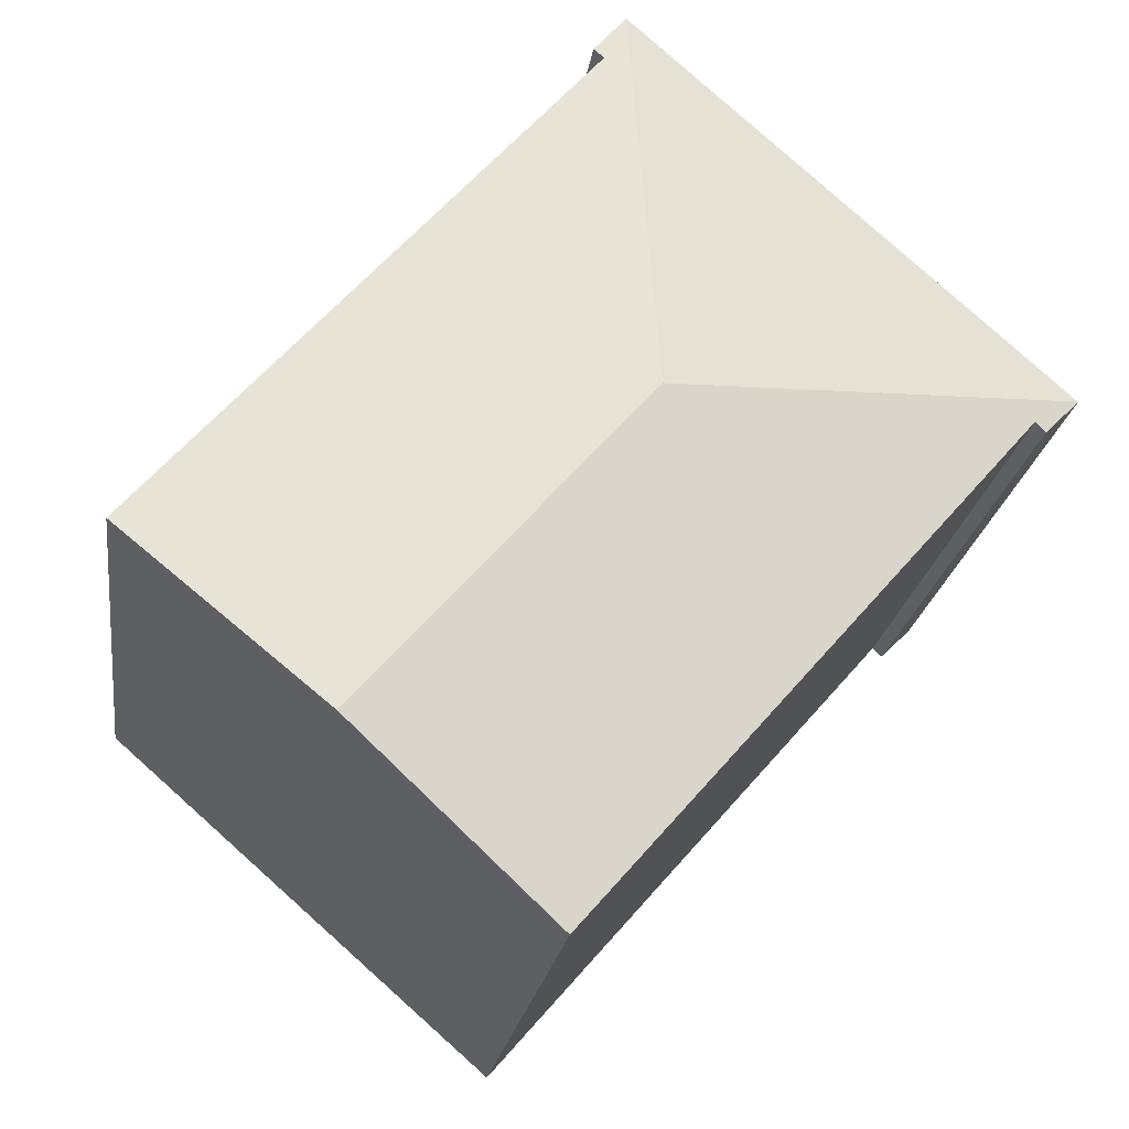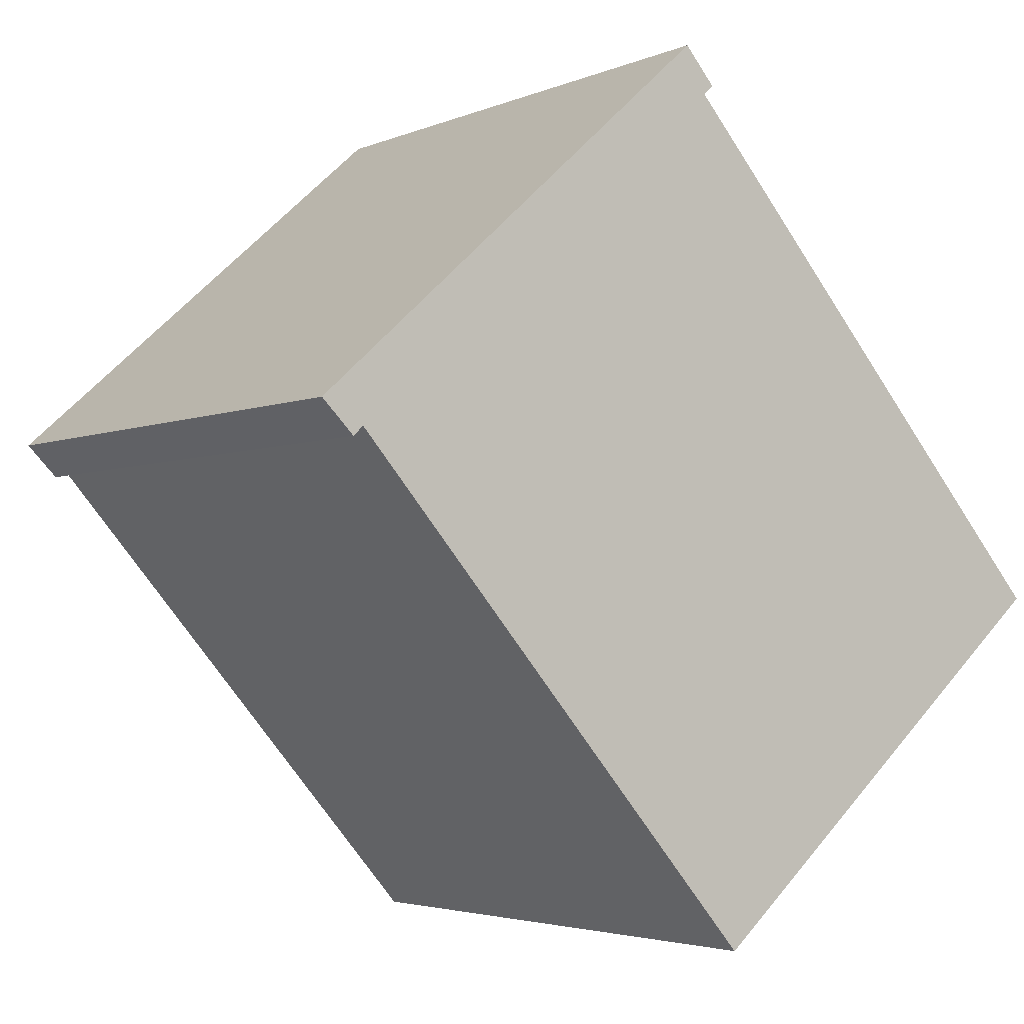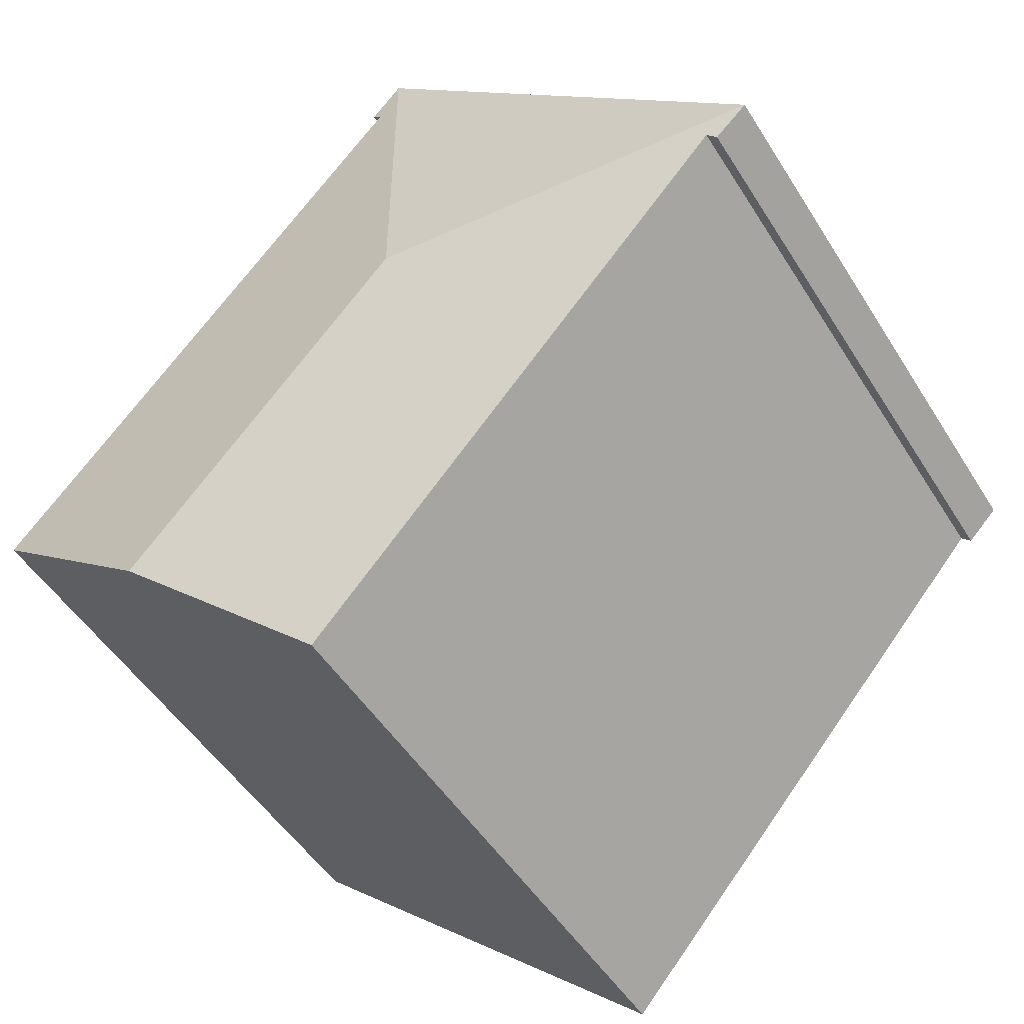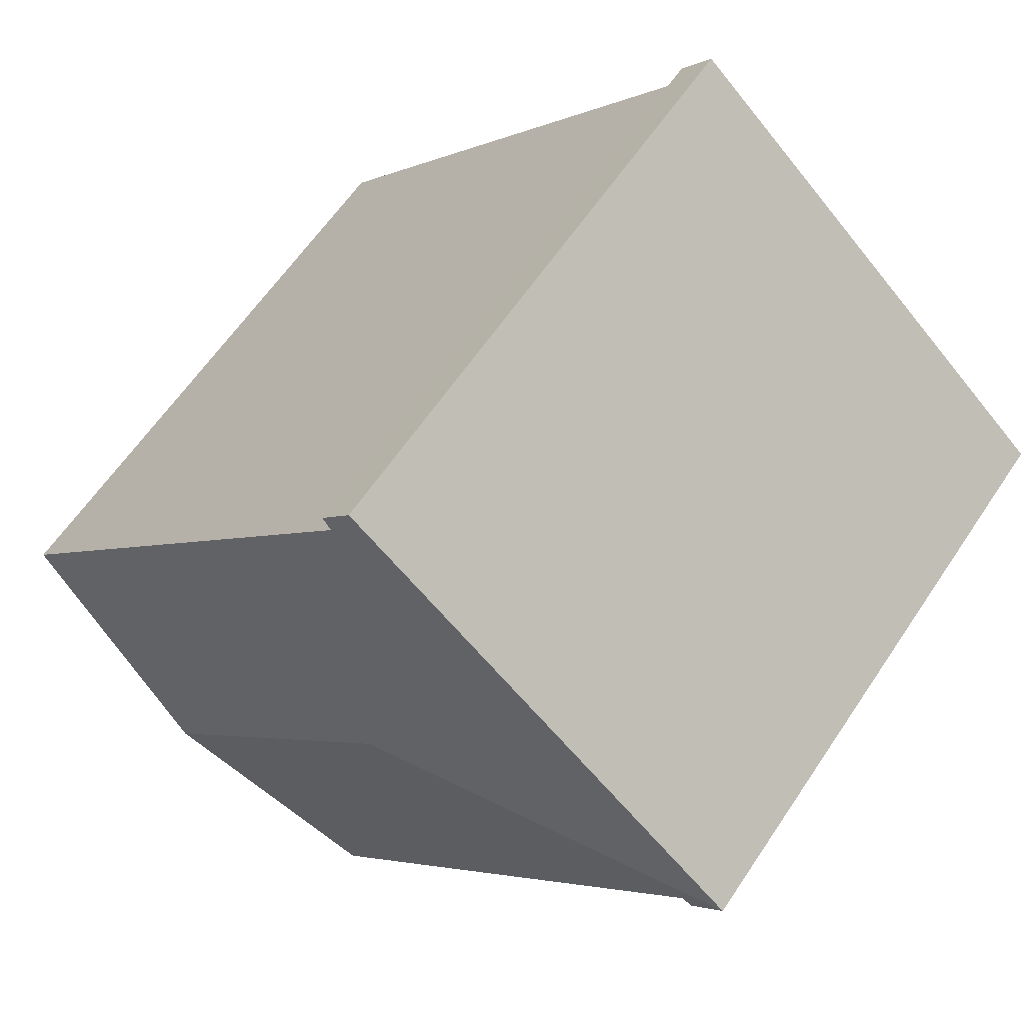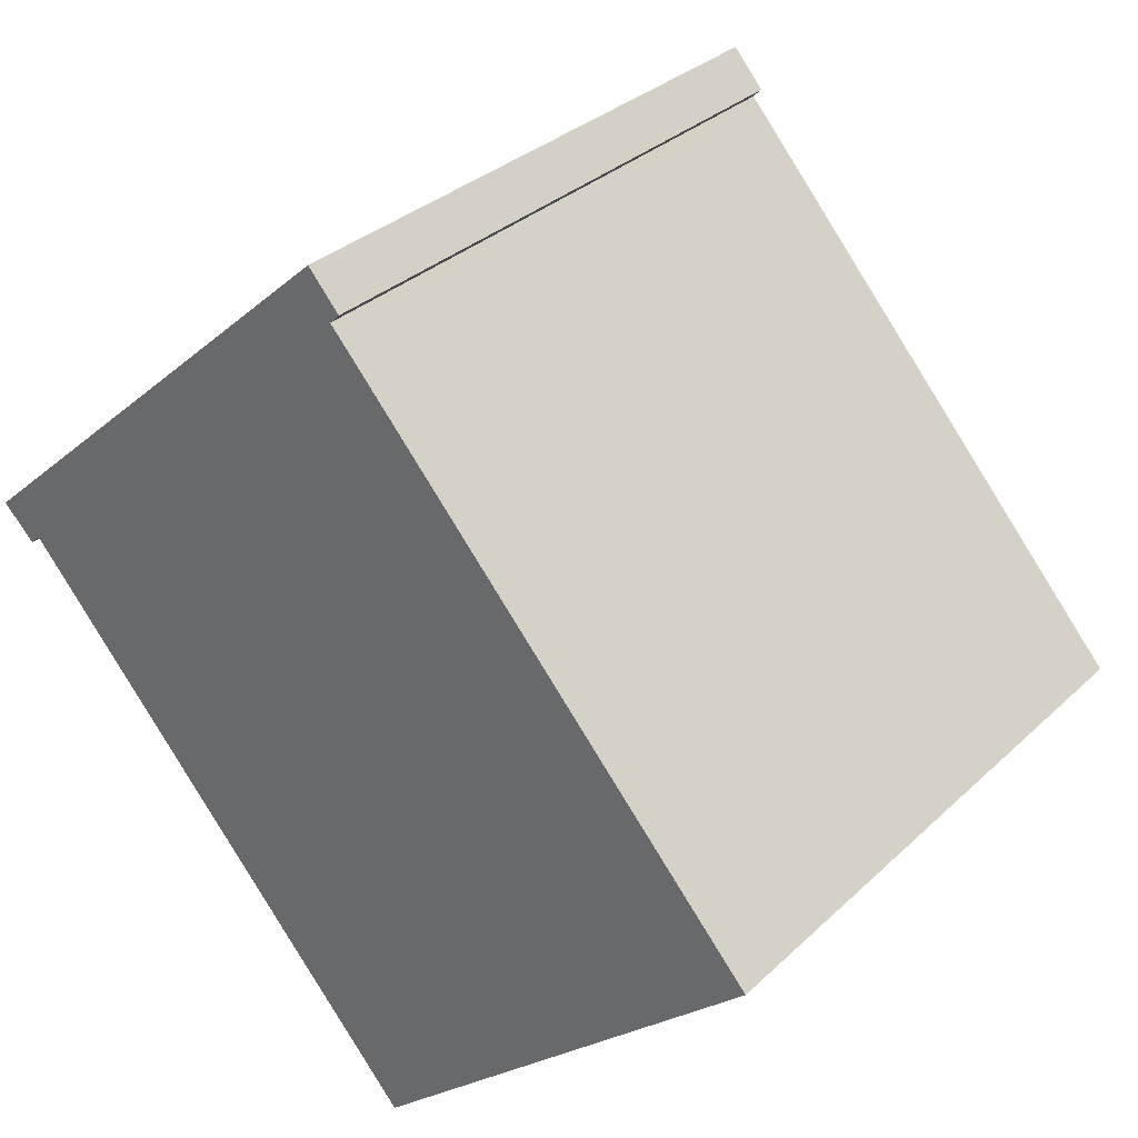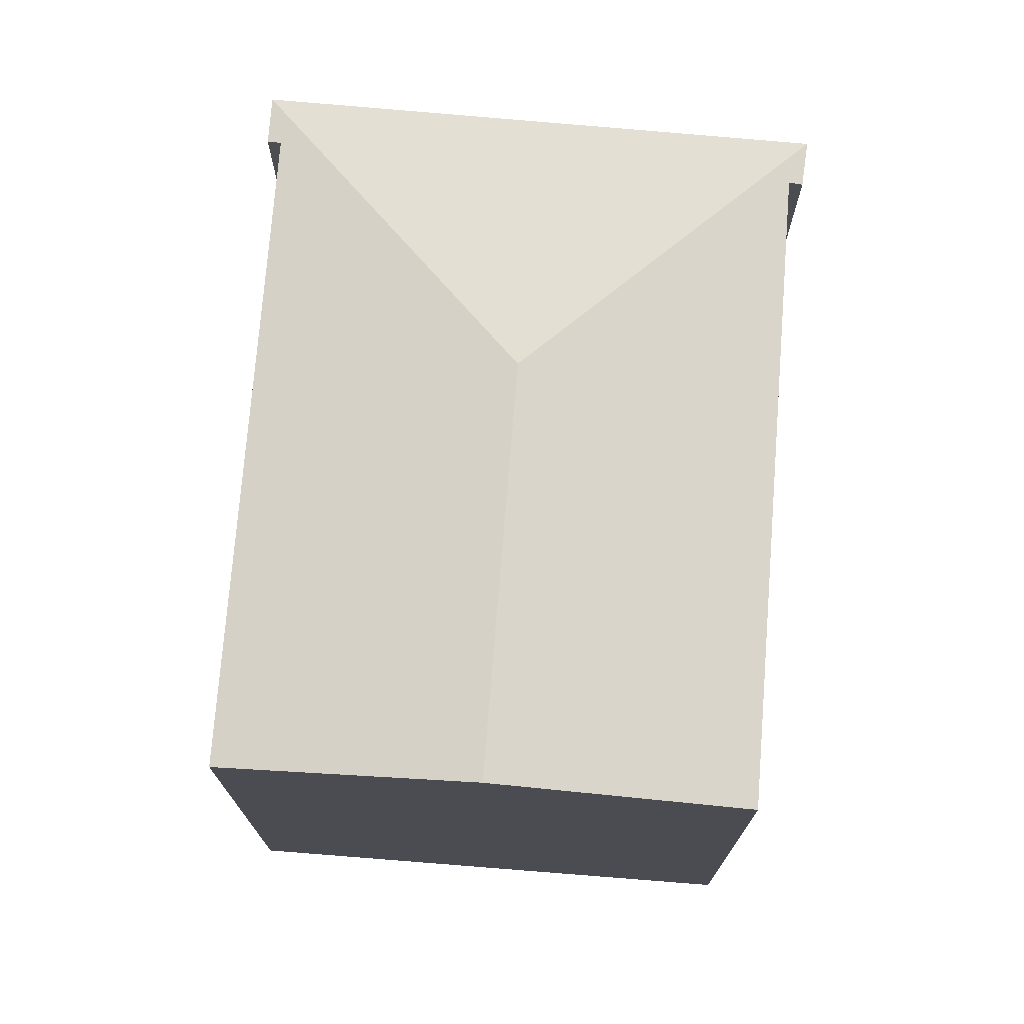
<metadata>
{"format":"obj","ext":"obj","renderer":"f3d","projection":"perspective","resolution":1024,"background":"white","views":[{"elev":-21.5,"azim":172.1,"up":"+Z"},{"elev":-3.4,"azim":-35.3,"up":"+Z"},{"elev":-48.7,"azim":-149.5,"up":"+Z"},{"elev":60.8,"azim":-146.5,"up":"+Z"},{"elev":31.7,"azim":37.5,"up":"+Z"},{"elev":74.6,"azim":143.3,"up":"+Y"}]}
</metadata>
<code>
v  9.009 13.29 8.069
v  9.474 13.33 7.074
v  8.495 14.08 -0.507
v  9.689 13.29 7.284
v  12.06 13.33 4.132
v  14.82 13.33 0.991
v  14.51 14.08 -7.358
v  18.83 13.33 -3.573
v  18.65 13.36 -3.736
v  0 13.29 8.138e-16
v  10.19 13.33 -11.14
v  0.925 13.34 -0.505
v  0.806 13.32 -0.617
v  0.705 13.3 -0.711
v  0.925 3.092e-17 -0.505
v  0.806 3.778e-17 -0.617
v  0.705 4.354e-17 -0.711
v  9.474 -4.332e-16 7.074
v  9.689 -4.46e-16 7.284
v  18.83 2.188e-16 -3.573
v  14.51 4.505e-16 -7.358
v  10.19 6.821e-16 -11.14
v  18.65 2.288e-16 -3.736
v  0 0 0
v  9.009 -4.941e-16 8.069
v  12.06 -2.53e-16 4.132
v  14.82 -6.068e-17 0.991
g defaultobject
f 1 2 3
f 2 1 4
f 3 2 5
f 3 5 6
f 3 6 7
f 7 6 8
f 7 8 9
f 3 10 1
f 11 3 7
f 3 11 12
f 3 12 10
f 10 12 13
f 10 13 14
f 15 13 12
f 13 15 14
f 14 15 16
f 14 16 17
f 4 18 2
f 18 4 19
f 20 9 8
f 9 20 7
f 7 20 11
f 11 20 21
f 11 21 22
f 21 20 23
f 17 10 14
f 10 17 24
f 11 15 12
f 15 11 22
f 24 1 10
f 1 24 25
f 1 19 4
f 19 1 25
f 18 5 2
f 5 18 6
f 6 18 8
f 8 18 26
f 8 26 27
f 8 27 20
f 21 15 22
f 15 21 23
f 15 23 20
f 15 20 27
f 15 27 26
f 15 26 18
f 16 24 17
f 24 16 15
f 24 15 18
f 24 18 19
f 24 19 25

</code>
